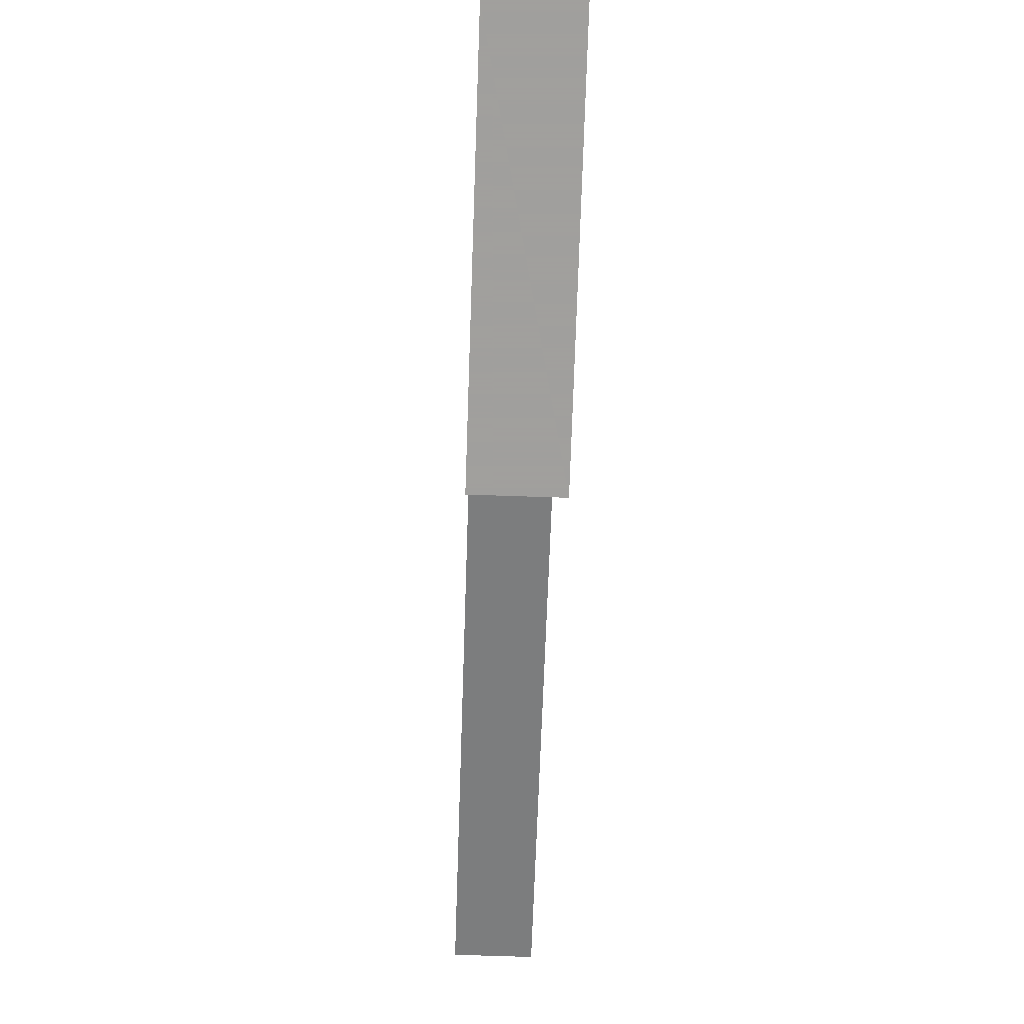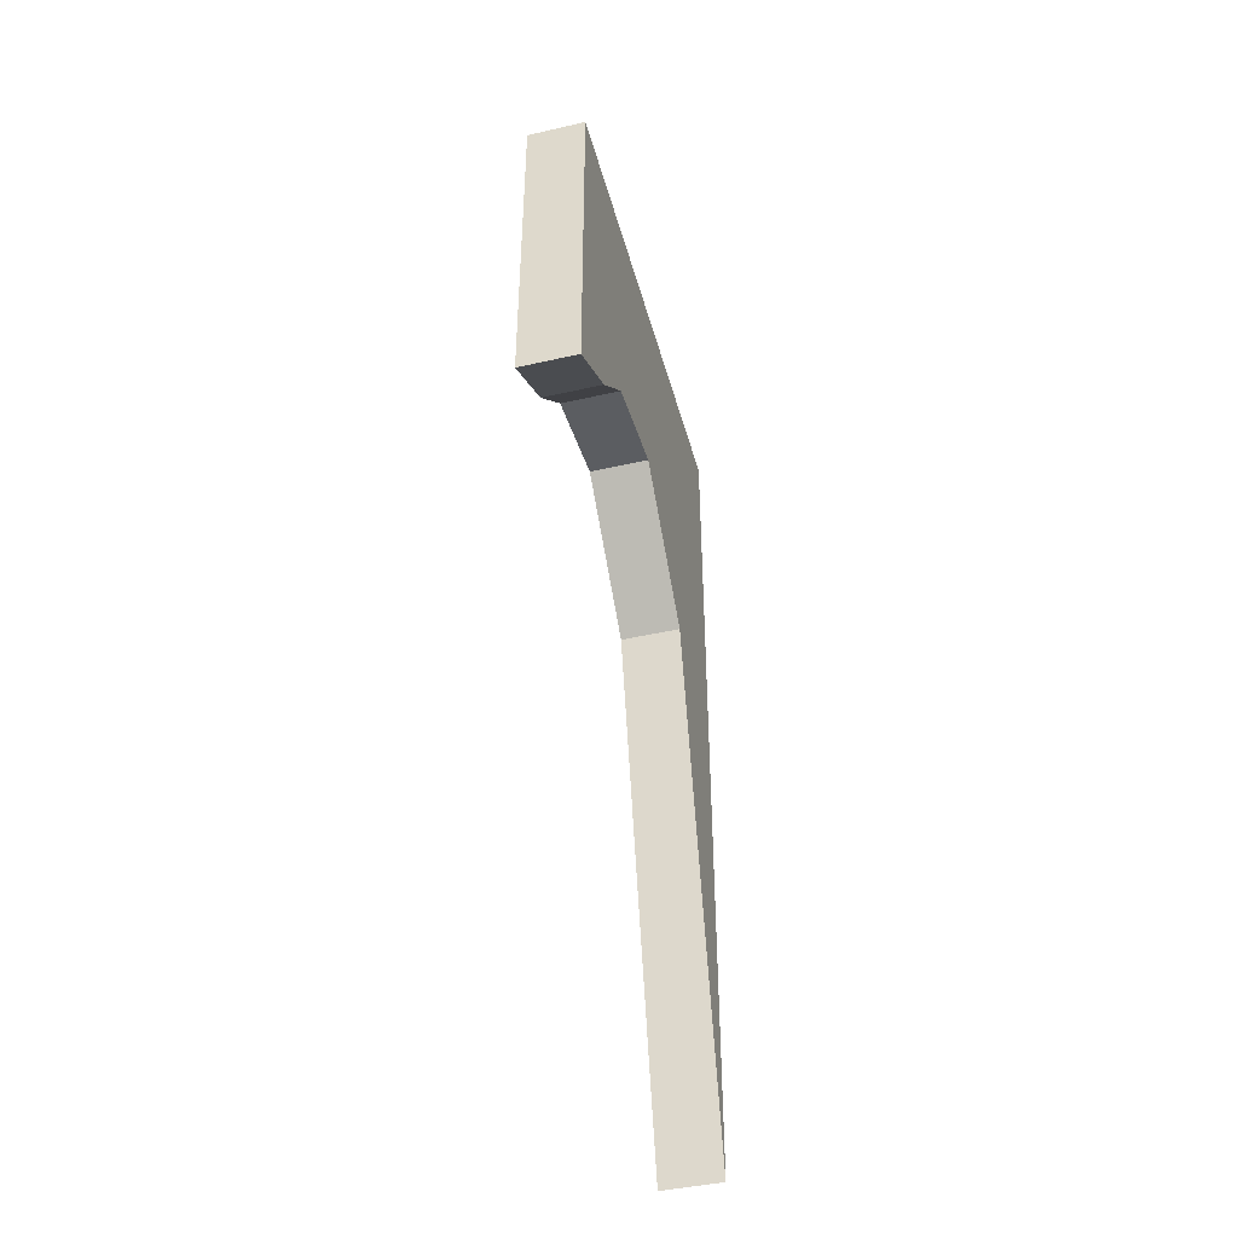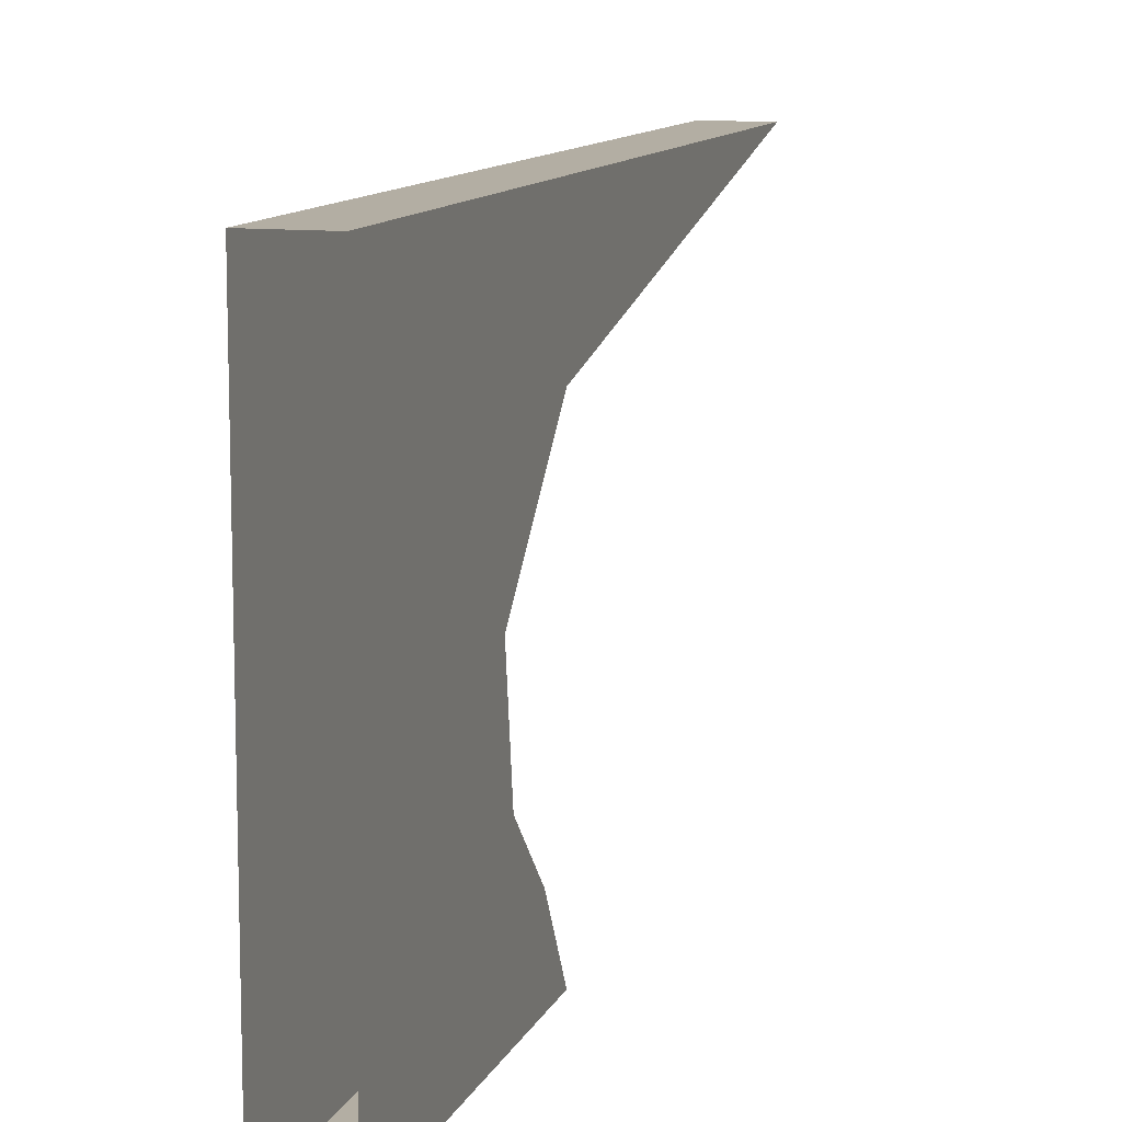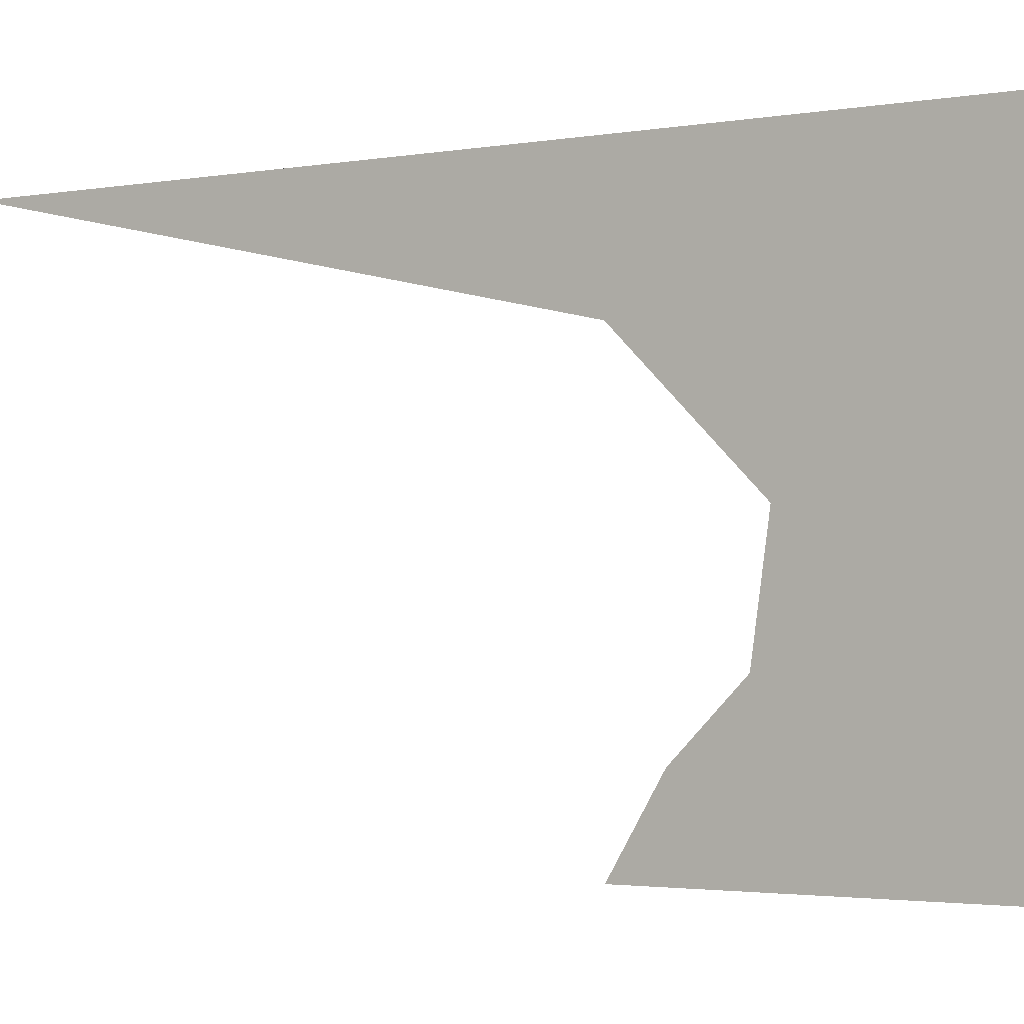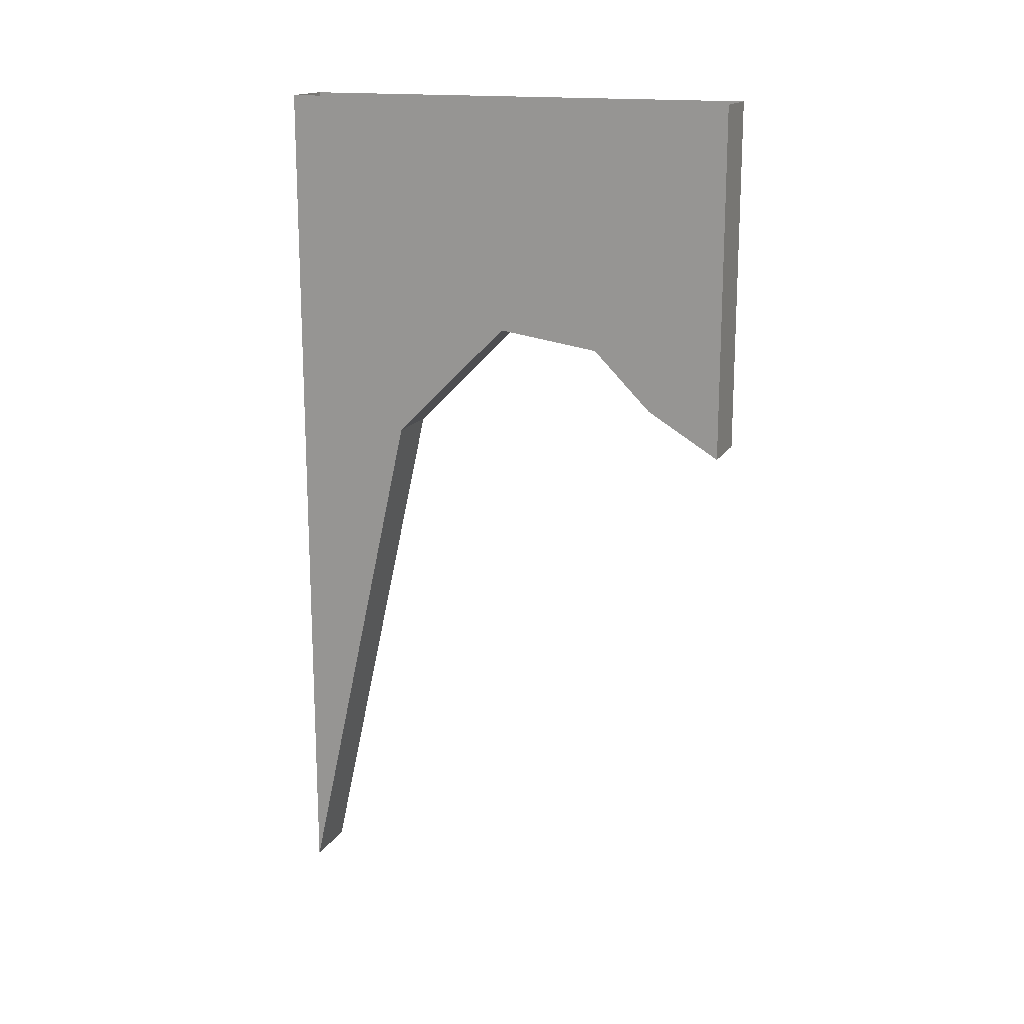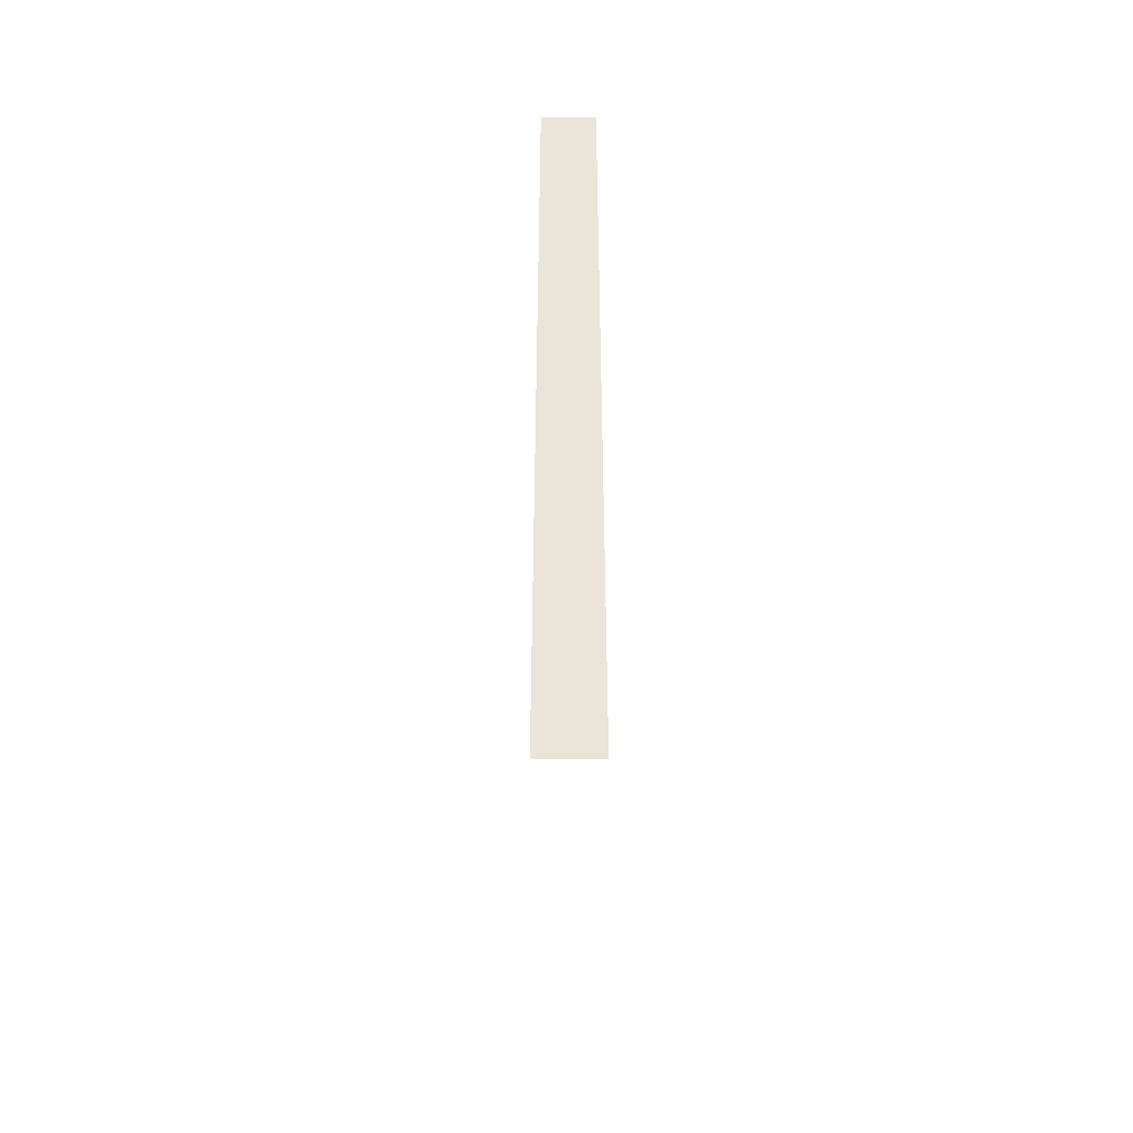
<metadata>
{"format":"obj","ext":"obj","renderer":"f3d","projection":"perspective","resolution":1024,"background":"white","views":[{"elev":-71.5,"azim":178.1,"up":"+Z"},{"elev":-43.8,"azim":-165.0,"up":"+Y"},{"elev":11.0,"azim":-163.6,"up":"+Z"},{"elev":-2.3,"azim":123.0,"up":"+Z"},{"elev":16.3,"azim":111.3,"up":"+Y"},{"elev":-45.3,"azim":-0.5,"up":"+Y"}]}
</metadata>
<code>
v -0.375 -0.6562 -0.3438
v -0.5 -0.6562 -0.3438
v -0.5 -0.75 -0.5
v -0.375 -0.75 -0.5
v -0.375 0 -0.5
v -0.375 -0.5312 -0.2188
v -0.5 -0.5312 -0.2188
v -0.5 0 -0.5
v -0.375 -0.5 0
v -0.375 0 0.5
v -0.375 -0.75 0.5
v -0.375 -0.75 0.25
v -0.5 -0.75 0.25
v -0.5 -0.5 0
v -0.5 0 0.5
v -0.5 -0.75 0.5
v -0.375 -1.875 0.5
v -0.5 -1.875 0.5
f 1 2 3
f 1 3 4
f 1 4 5
f 1 5 6
f 1 6 7
f 1 7 2
f 2 7 8
f 2 8 3
f 3 8 5
f 3 5 4
f 9 6 5
f 9 5 10
f 9 10 11
f 9 11 12
f 9 12 13
f 9 13 14
f 9 14 7
f 9 7 6
f 8 7 14
f 8 14 15
f 15 14 16
f 15 16 10
f 10 16 11
f 11 16 17
f 11 17 12
f 12 17 13
f 13 17 18
f 13 18 16
f 13 16 14
f 17 16 18

</code>
